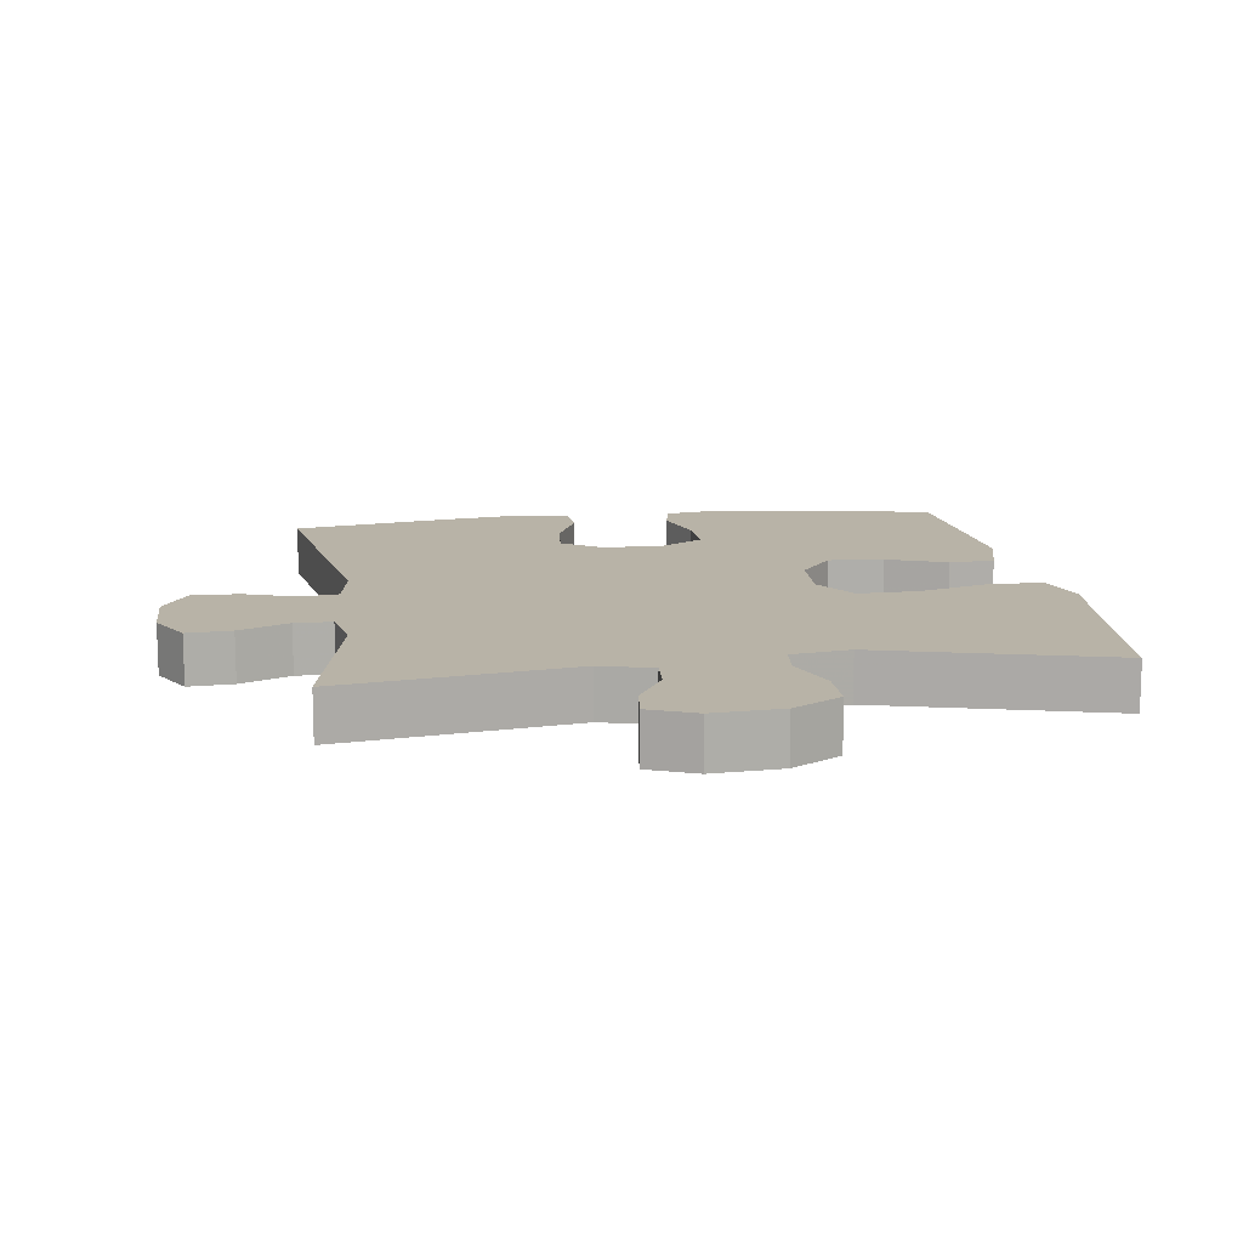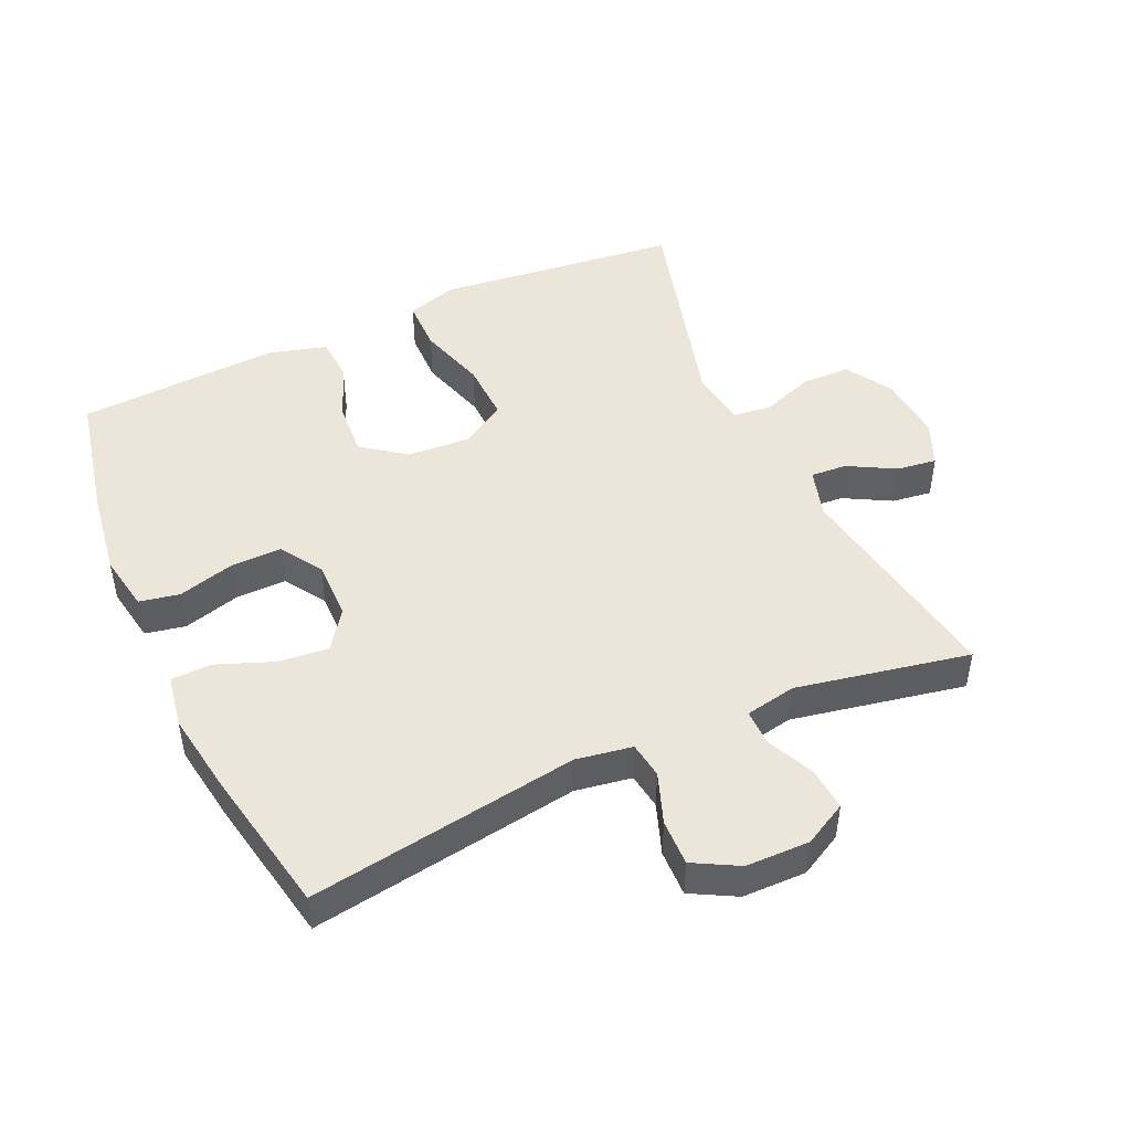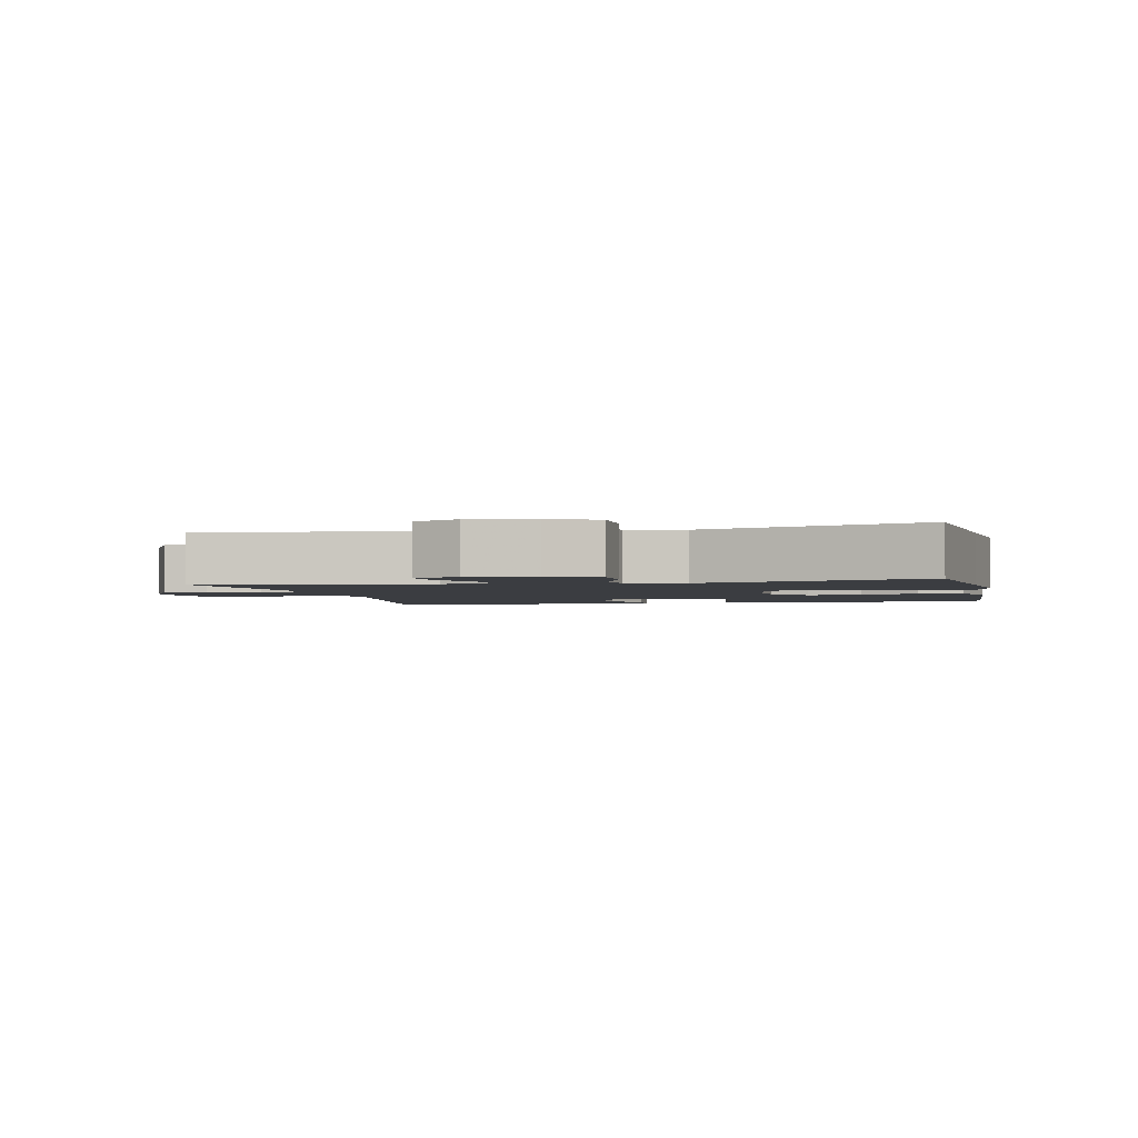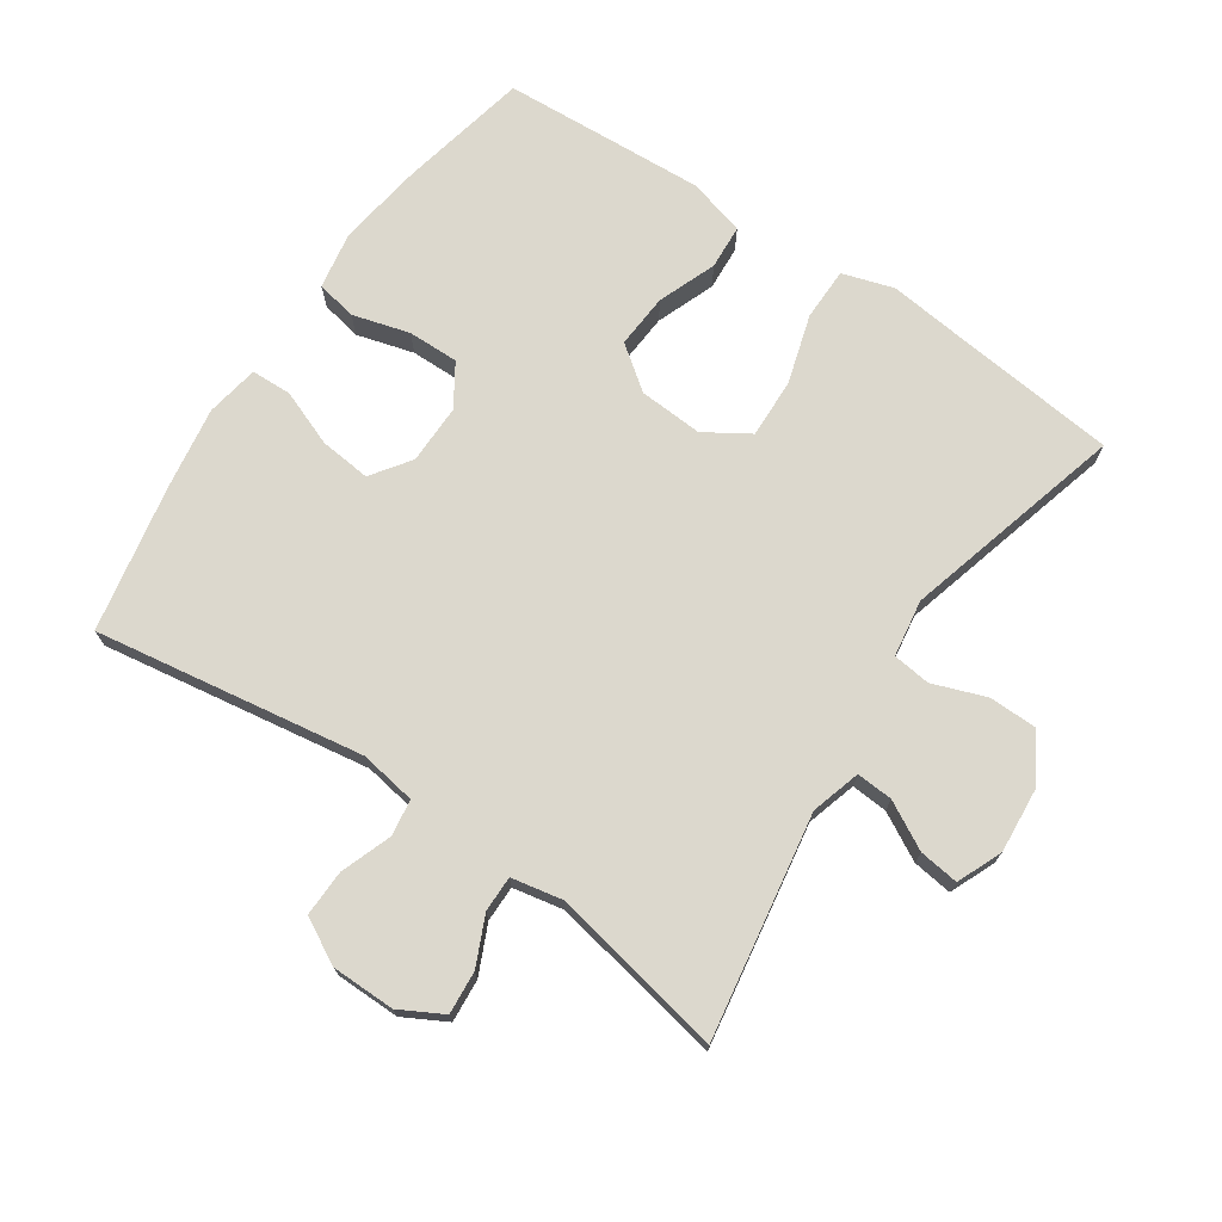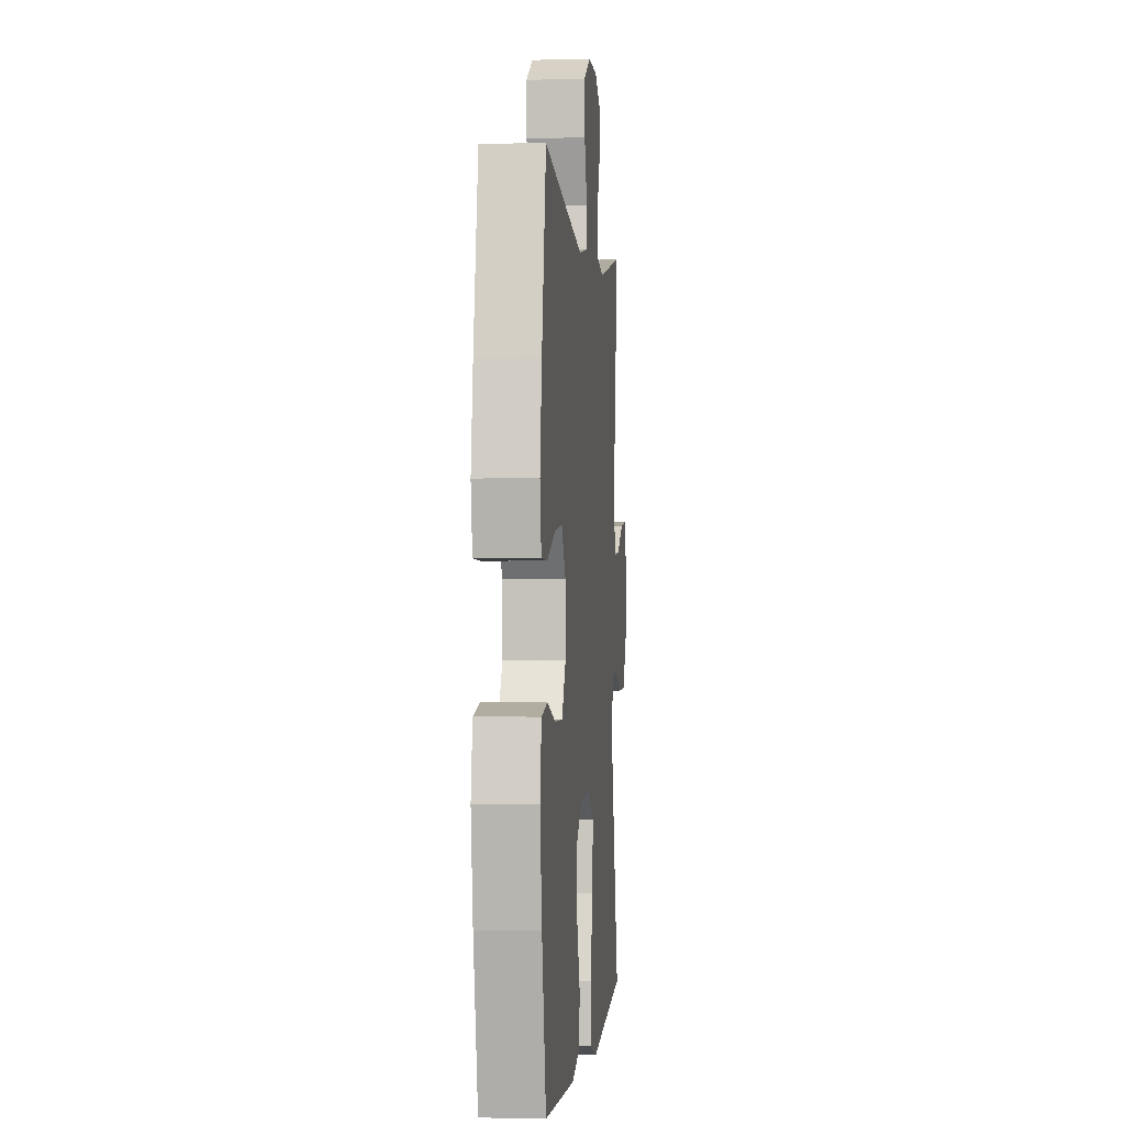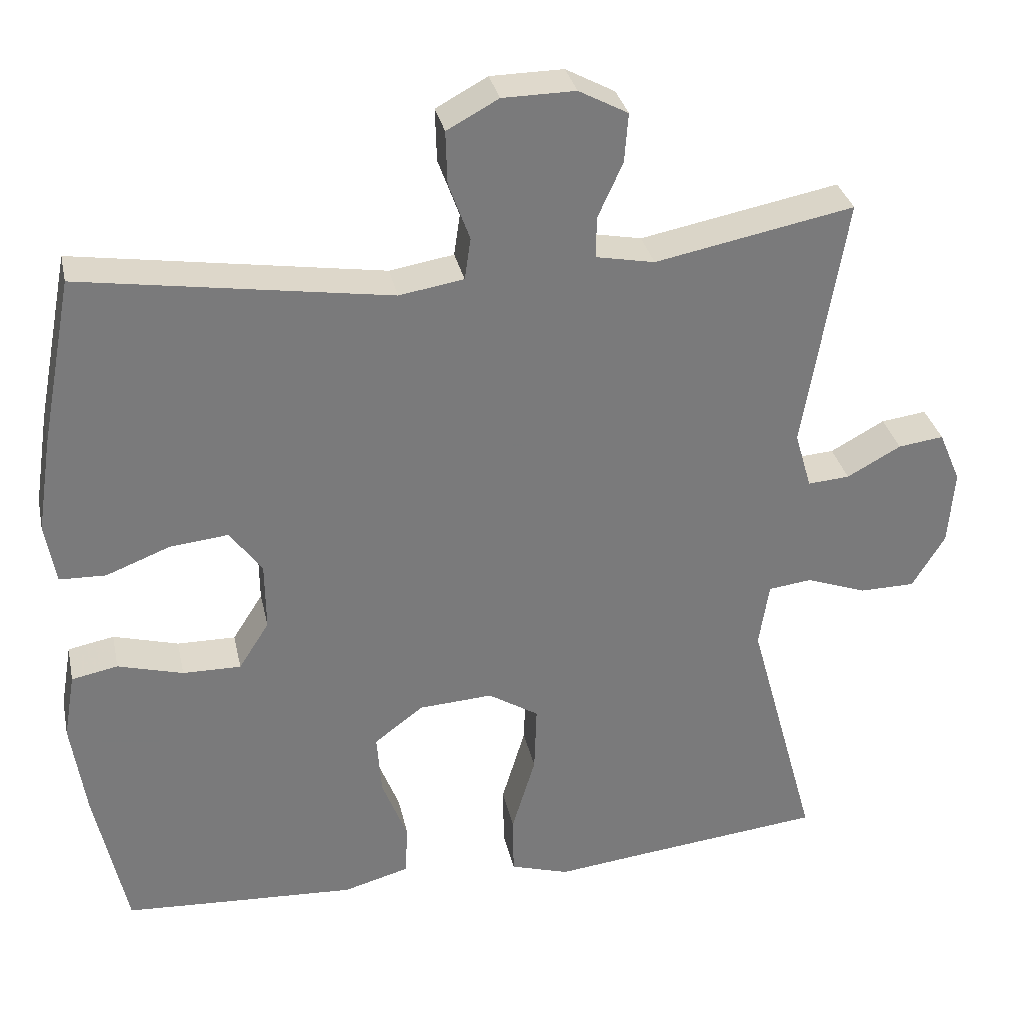
<metadata>
{"format":"obj","ext":"obj","renderer":"f3d","projection":"perspective","resolution":1024,"background":"white","views":[{"elev":12.8,"azim":81.8,"up":"+Y"},{"elev":47.1,"azim":-24.5,"up":"+Y"},{"elev":-2.4,"azim":102.6,"up":"+Y"},{"elev":72.5,"azim":34.0,"up":"+Y"},{"elev":-0.6,"azim":-84.7,"up":"+Z"},{"elev":32.3,"azim":-12.0,"up":"+Z"}]}
</metadata>
<code>
v -0.5 0.07 0.5
v -0.093 0.07 0.437
v -0.008 0.07 0.451
v 0 0.07 0.506
v -0.028 0.07 0.583
v -0.03 0.07 0.653
v 0.038 0.07 0.69
v 0.134 0.07 0.691
v 0.199 0.07 0.656
v 0.194 0.07 0.591
v 0.161 0.07 0.518
v 0.161 0.07 0.464
v 0.238 0.07 0.449
v 0.5 0.07 0.5
v 0.445 0.07 0.164
v 0.467 0.07 0.089
v 0.522 0.07 0.093
v 0.593 0.07 0.132
v 0.653 0.07 0.14
v 0.682 0.07 0.072
v 0.674 0.07 -0.028
v 0.631 0.07 -0.099
v 0.558 0.07 -0.1
v 0.478 0.07 -0.071
v 0.421 0.07 -0.078
v 0.408 0.07 -0.164
v 0.5 0.07 -0.5
v 0.254 0.07 -0.527
v 0.133 0.07 -0.541
v 0.055 0.07 -0.517
v 0.054 0.07 -0.437
v 0.085 0.07 -0.333
v 0.088 0.07 -0.243
v 0.021 0.07 -0.201
v -0.076 0.07 -0.207
v -0.141 0.07 -0.256
v -0.135 0.07 -0.338
v -0.101 0.07 -0.426
v -0.105 0.07 -0.493
v -0.191 0.07 -0.517
v -0.323 0.07 -0.51
v -0.5 0.07 -0.5
v -0.542 0.07 -0.303
v -0.561 0.07 -0.174
v -0.546 0.07 -0.087
v -0.485 0.07 -0.075
v -0.399 0.07 -0.099
v -0.322 0.07 -0.1
v -0.282 0.07 -0.037
v -0.283 0.07 0.053
v -0.325 0.07 0.112
v -0.402 0.07 0.104
v -0.487 0.07 0.071
v -0.548 0.07 0.073
v -0.562 0.07 0.153
v -0.543 0.07 0.277
v -0.5 0 0.5
v -0.093 0 0.437
v -0.008 0 0.451
v 0 0 0.506
v -0.028 0 0.583
v -0.03 0 0.653
v 0.038 0 0.69
v 0.134 0 0.691
v 0.199 0 0.656
v 0.194 0 0.591
v 0.161 0 0.518
v 0.161 0 0.464
v 0.238 0 0.449
v 0.5 0 0.5
v 0.445 0 0.164
v 0.467 0 0.089
v 0.522 0 0.093
v 0.593 0 0.132
v 0.653 0 0.14
v 0.682 0 0.072
v 0.674 0 -0.028
v 0.631 0 -0.099
v 0.558 0 -0.1
v 0.478 0 -0.071
v 0.421 0 -0.078
v 0.408 0 -0.164
v 0.5 0 -0.5
v 0.254 0 -0.527
v 0.133 0 -0.541
v 0.055 0 -0.517
v 0.054 0 -0.437
v 0.085 0 -0.333
v 0.088 0 -0.243
v 0.021 0 -0.201
v -0.076 0 -0.207
v -0.141 0 -0.256
v -0.135 0 -0.338
v -0.101 0 -0.426
v -0.105 0 -0.493
v -0.191 0 -0.517
v -0.323 0 -0.51
v -0.5 0 -0.5
v -0.542 0 -0.303
v -0.561 0 -0.174
v -0.546 0 -0.087
v -0.485 0 -0.075
v -0.399 0 -0.099
v -0.322 0 -0.1
v -0.282 0 -0.037
v -0.283 0 0.053
v -0.325 0 0.112
v -0.402 0 0.104
v -0.487 0 0.071
v -0.548 0 0.073
v -0.562 0 0.153
v -0.543 0 0.277
f 55 56 1 2
f 52 53 54 55
f 51 52 55 2
f 50 51 2 3
f 49 50 3
f 44 45 46 47
f 44 47 48
f 43 44 48
f 42 43 48
f 41 42 48 49
f 37 38 39 40
f 36 37 40 41
f 29 30 31 32
f 28 29 32 33
f 26 27 28 33
f 25 26 33 34
f 21 22 23 24
f 21 24 25
f 20 21 25
f 17 18 19 20
f 16 17 20 25
f 15 16 25 34
f 13 14 15 34
f 8 9 10 11
f 8 11 12
f 7 8 12
f 4 5 6 7
f 3 4 7 12
f 36 41 49 3
f 12 13 34 35
f 3 12 35 36
f 58 57 112 111
f 111 110 109 108
f 58 111 108 107
f 59 58 107 106
f 59 106 105
f 103 102 101 100
f 104 103 100
f 104 100 99
f 104 99 98
f 105 104 98 97
f 96 95 94 93
f 97 96 93 92
f 88 87 86 85
f 89 88 85 84
f 89 84 83 82
f 90 89 82 81
f 80 79 78 77
f 81 80 77
f 81 77 76
f 76 75 74 73
f 81 76 73 72
f 90 81 72 71
f 90 71 70 69
f 67 66 65 64
f 68 67 64
f 68 64 63
f 63 62 61 60
f 68 63 60 59
f 59 105 97 92
f 91 90 69 68
f 92 91 68 59
f 1 57 58 2
f 2 58 59 3
f 3 59 60 4
f 4 60 61 5
f 5 61 62 6
f 6 62 63 7
f 7 63 64 8
f 8 64 65 9
f 9 65 66 10
f 10 66 67 11
f 11 67 68 12
f 12 68 69 13
f 13 69 70 14
f 14 70 71 15
f 15 71 72 16
f 16 72 73 17
f 17 73 74 18
f 18 74 75 19
f 19 75 76 20
f 20 76 77 21
f 21 77 78 22
f 22 78 79 23
f 23 79 80 24
f 24 80 81 25
f 25 81 82 26
f 26 82 83 27
f 27 83 84 28
f 28 84 85 29
f 29 85 86 30
f 30 86 87 31
f 31 87 88 32
f 32 88 89 33
f 33 89 90 34
f 34 90 91 35
f 35 91 92 36
f 36 92 93 37
f 37 93 94 38
f 38 94 95 39
f 39 95 96 40
f 40 96 97 41
f 41 97 98 42
f 42 98 99 43
f 43 99 100 44
f 44 100 101 45
f 45 101 102 46
f 46 102 103 47
f 47 103 104 48
f 48 104 105 49
f 49 105 106 50
f 50 106 107 51
f 51 107 108 52
f 52 108 109 53
f 53 109 110 54
f 54 110 111 55
f 55 111 112 56
f 56 112 57 1

</code>
